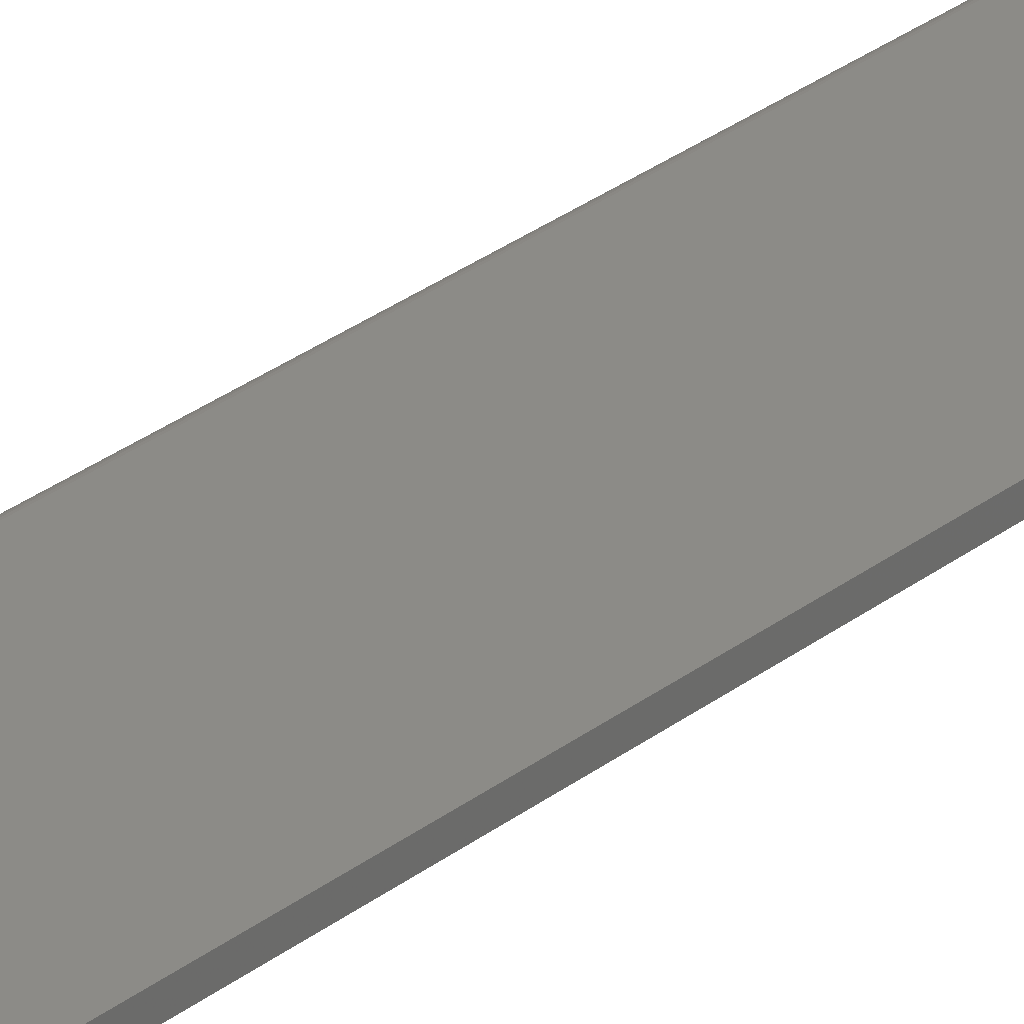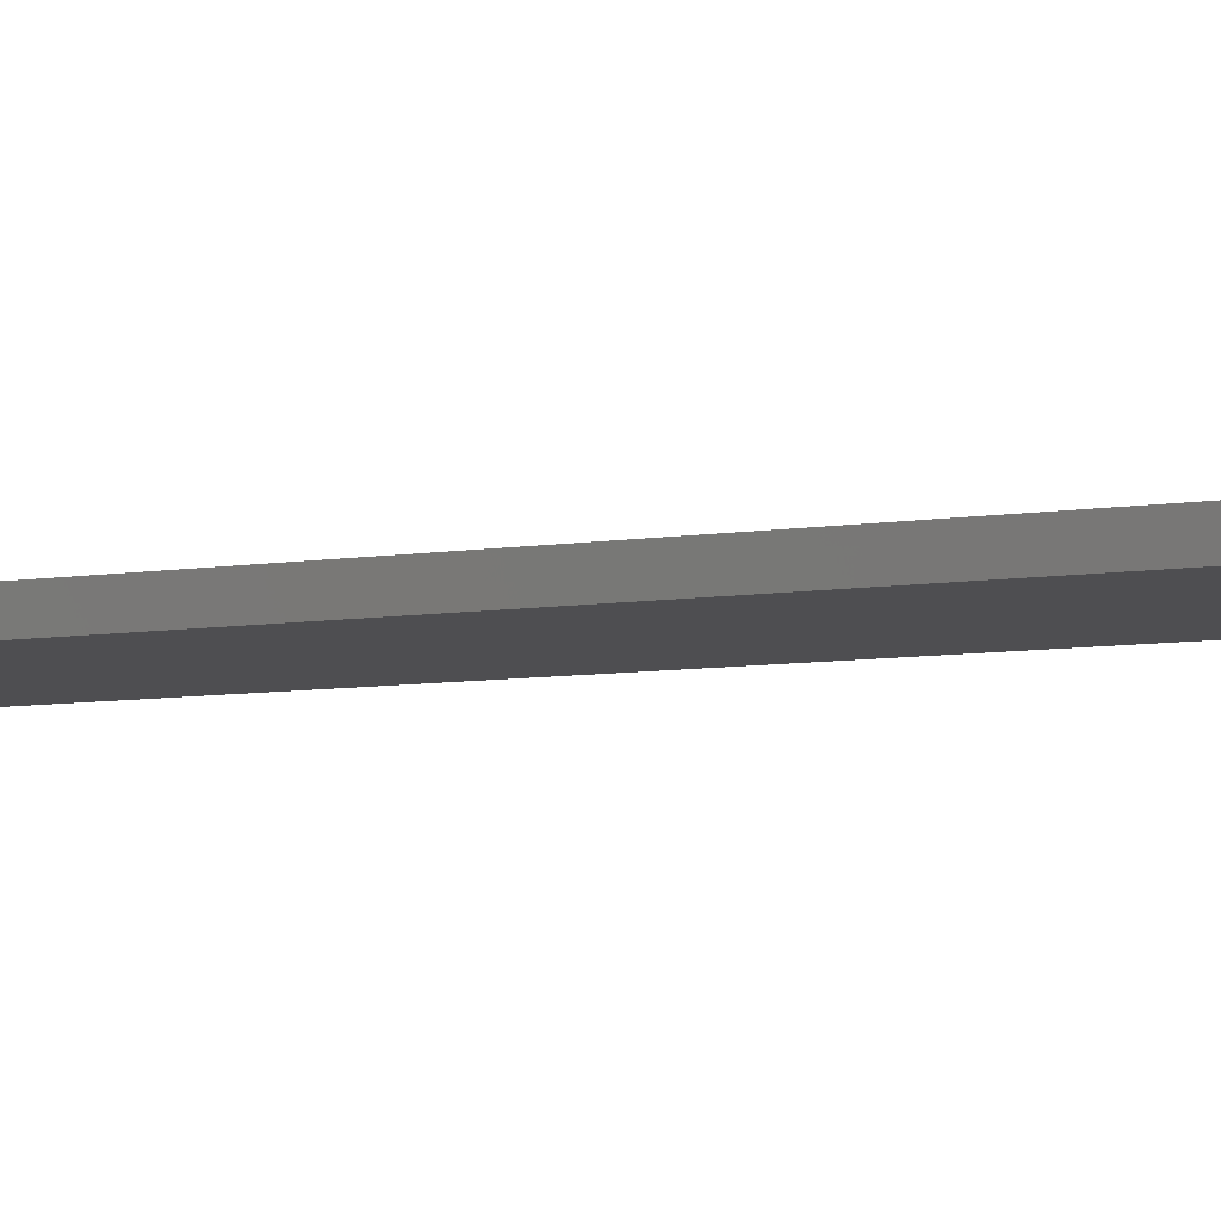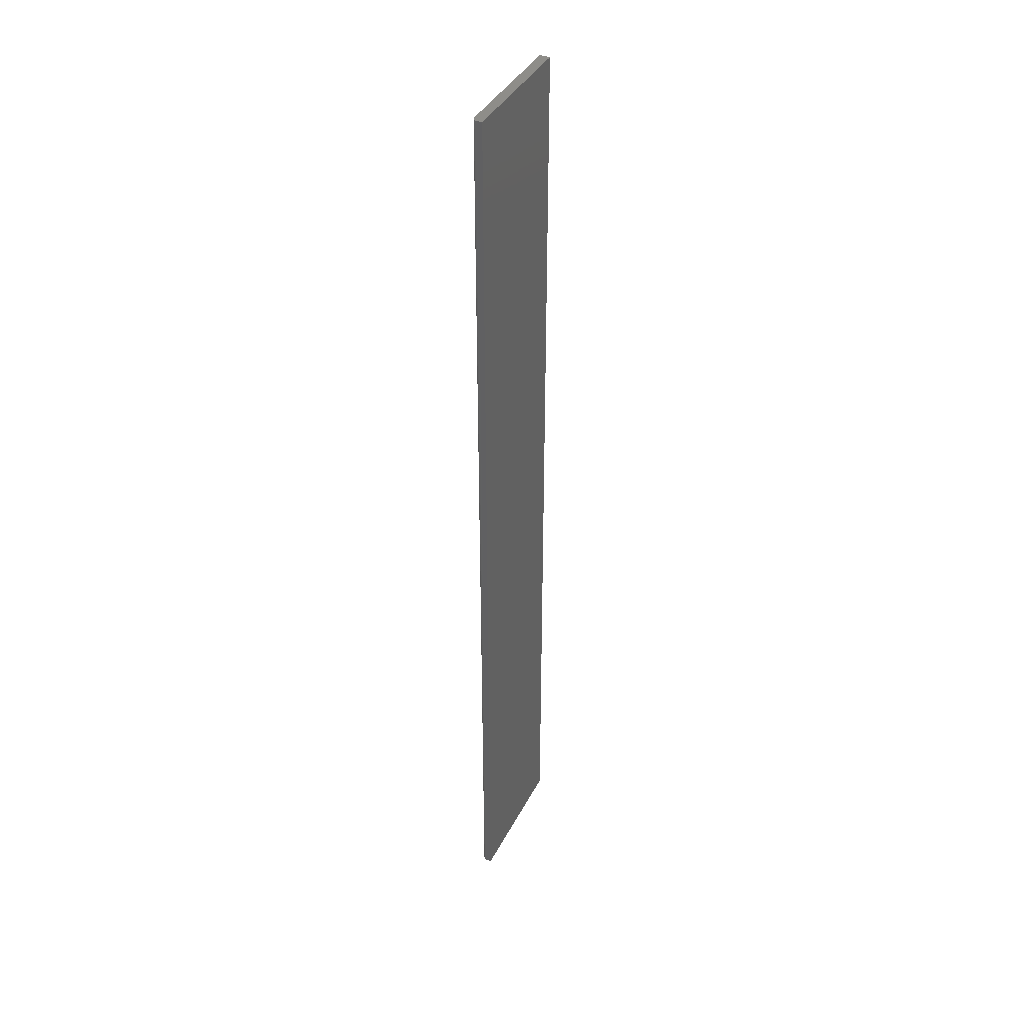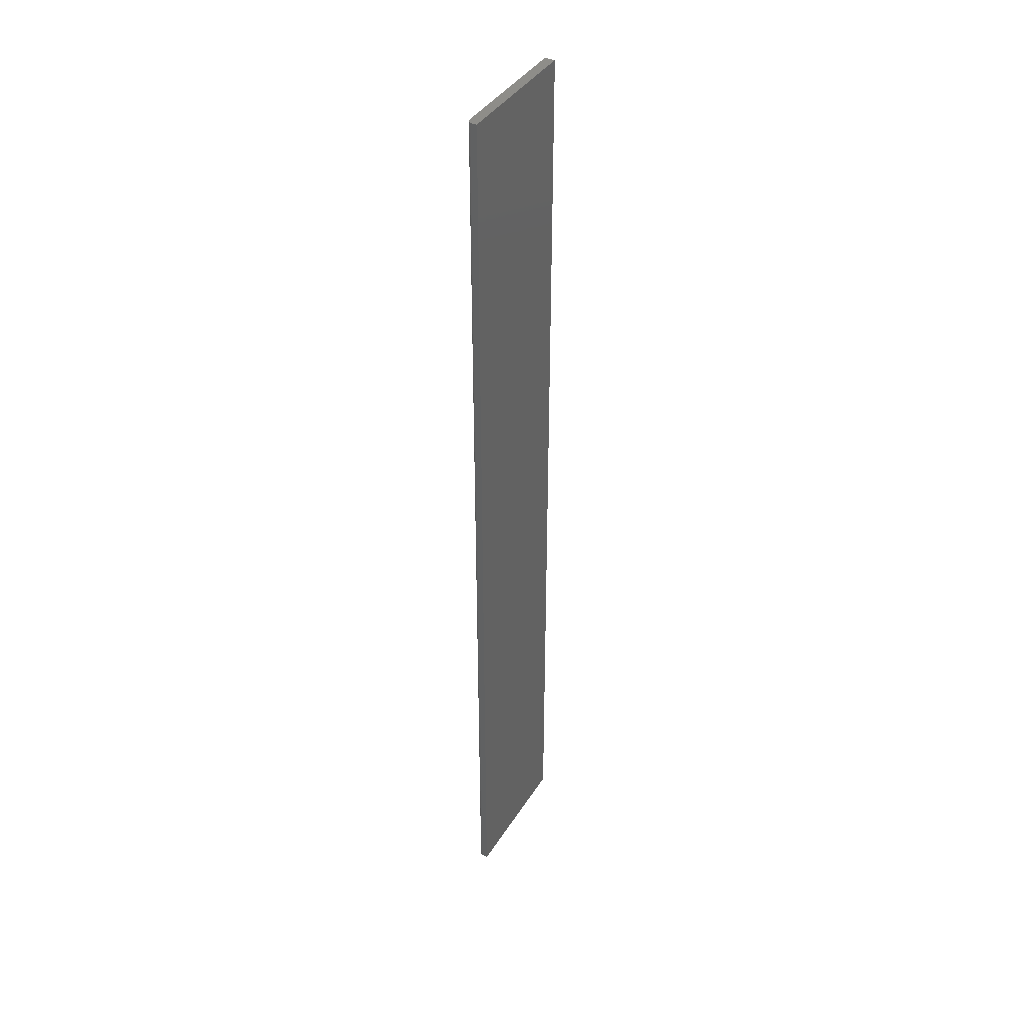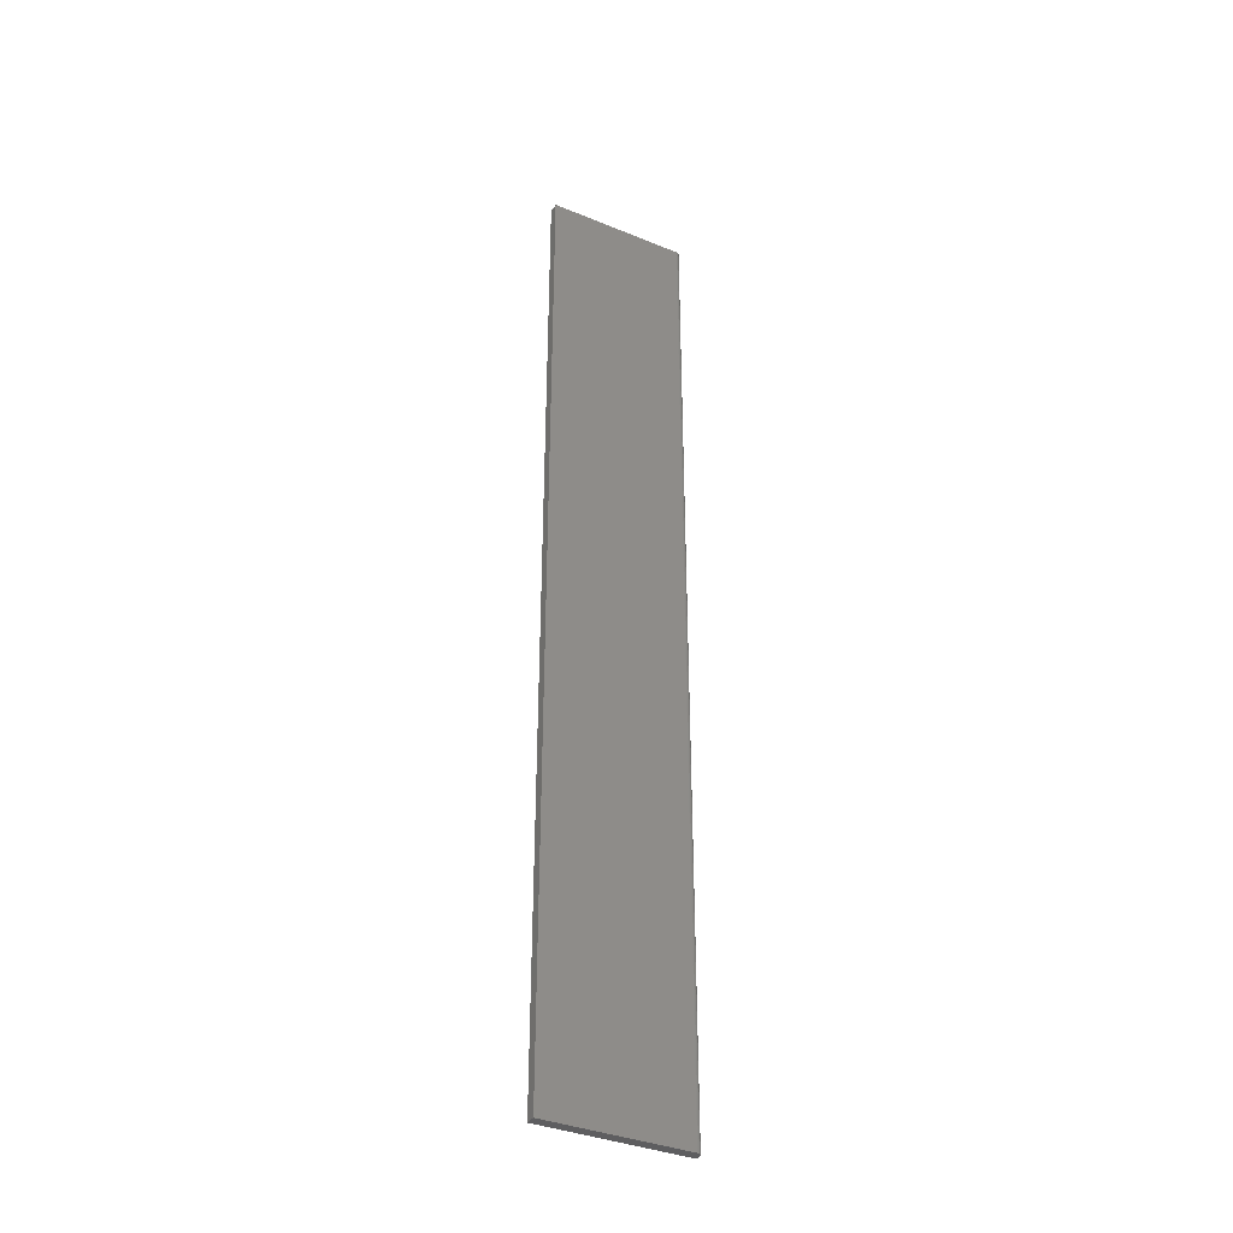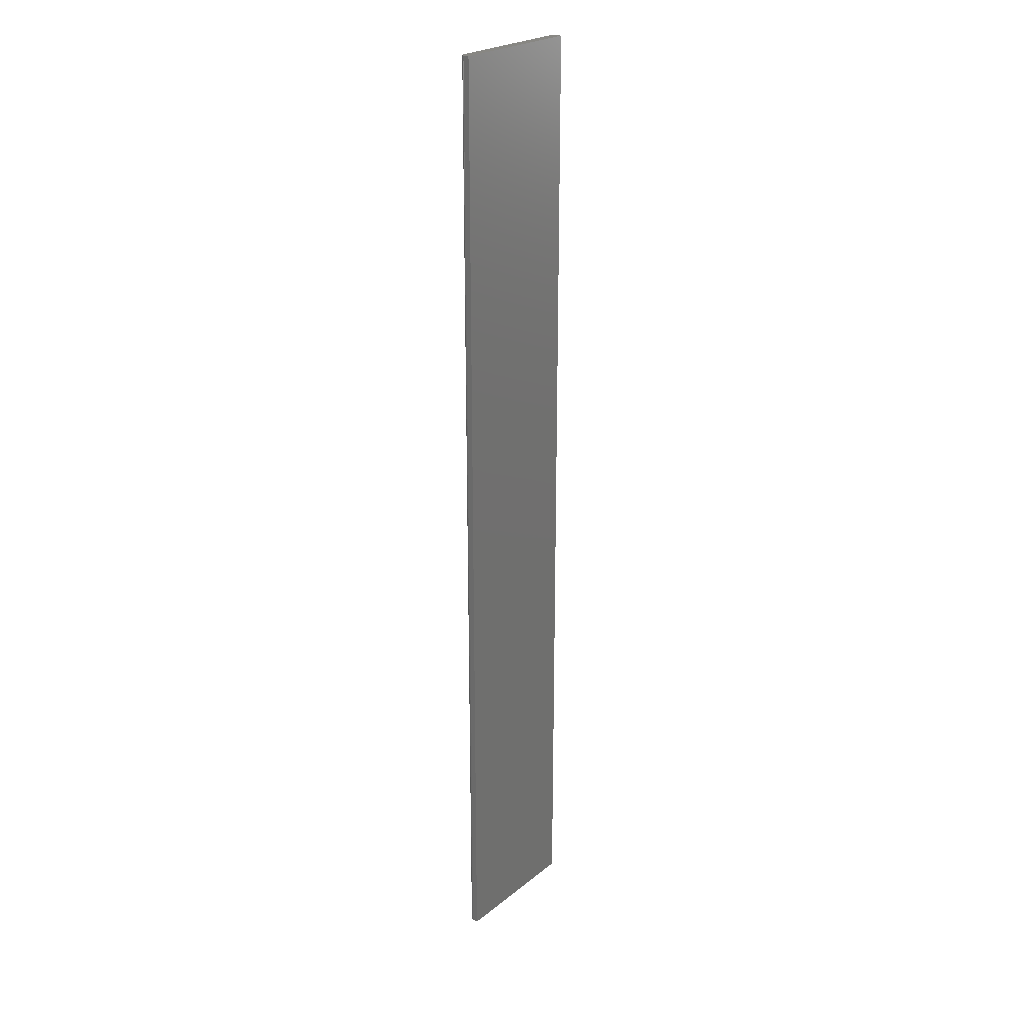
<metadata>
{"format":"stl","ext":"stl","renderer":"f3d","projection":"perspective","resolution":1024,"background":"white","views":[{"elev":32.6,"azim":44.1,"up":"+Y"},{"elev":-3.6,"azim":133.9,"up":"+Y"},{"elev":39.0,"azim":-65.0,"up":"+Z"},{"elev":39.6,"azim":-61.0,"up":"+Z"},{"elev":-36.7,"azim":152.0,"up":"+Z"},{"elev":24.2,"azim":-52.1,"up":"+Z"}]}
</metadata>
<code>
# stl→obj: 24 verts, 44 faces
v -0.1016 4.337e-19 -0.75
v -0.1016 1.67e-16 0.75
v 0.1117 1.227e-17 -0.75
v 0.1117 1.788e-16 0.75
v -0.1094 -0.01562 0.75
v -0.1094 -0.007812 0.75
v -0.1094 -0.01562 -0.75
v -0.1094 -0.007812 -0.75
v 0.1117 -0.01562 0.75
v -0.1031 -0.0001501 0.75
v -0.1046 -0.0005947 0.75
v -0.1059 -0.001317 0.75
v -0.1071 -0.002288 0.75
v -0.1081 -0.003472 0.75
v -0.1088 -0.004823 0.75
v -0.1092 -0.006288 0.75
v -0.1059 -0.001317 -0.75
v -0.1031 -0.0001501 -0.75
v -0.1046 -0.0005947 -0.75
v -0.1081 -0.003472 -0.75
v -0.1092 -0.006288 -0.75
v -0.1088 -0.004823 -0.75
v 0.1117 -0.01562 -0.75
v -0.1071 -0.002288 -0.75
f 1 2 3
f 3 2 4
f 5 6 7
f 7 6 8
f 2 9 4
f 10 11 12
f 10 12 13
f 10 13 14
f 10 14 15
f 10 15 16
f 10 16 6
f 5 9 2
f 5 2 10
f 5 10 6
f 1 17 18
f 17 19 18
f 20 7 8
f 20 8 21
f 20 21 22
f 23 7 20
f 23 20 24
f 23 24 17
f 23 17 1
f 23 1 3
f 2 1 10
f 10 1 18
f 10 18 11
f 11 18 19
f 11 19 12
f 12 19 17
f 12 17 13
f 13 17 24
f 13 24 14
f 14 24 20
f 14 20 15
f 15 20 22
f 15 22 16
f 16 22 21
f 16 21 6
f 6 21 8
f 7 23 5
f 5 23 9
f 23 3 9
f 9 3 4

</code>
